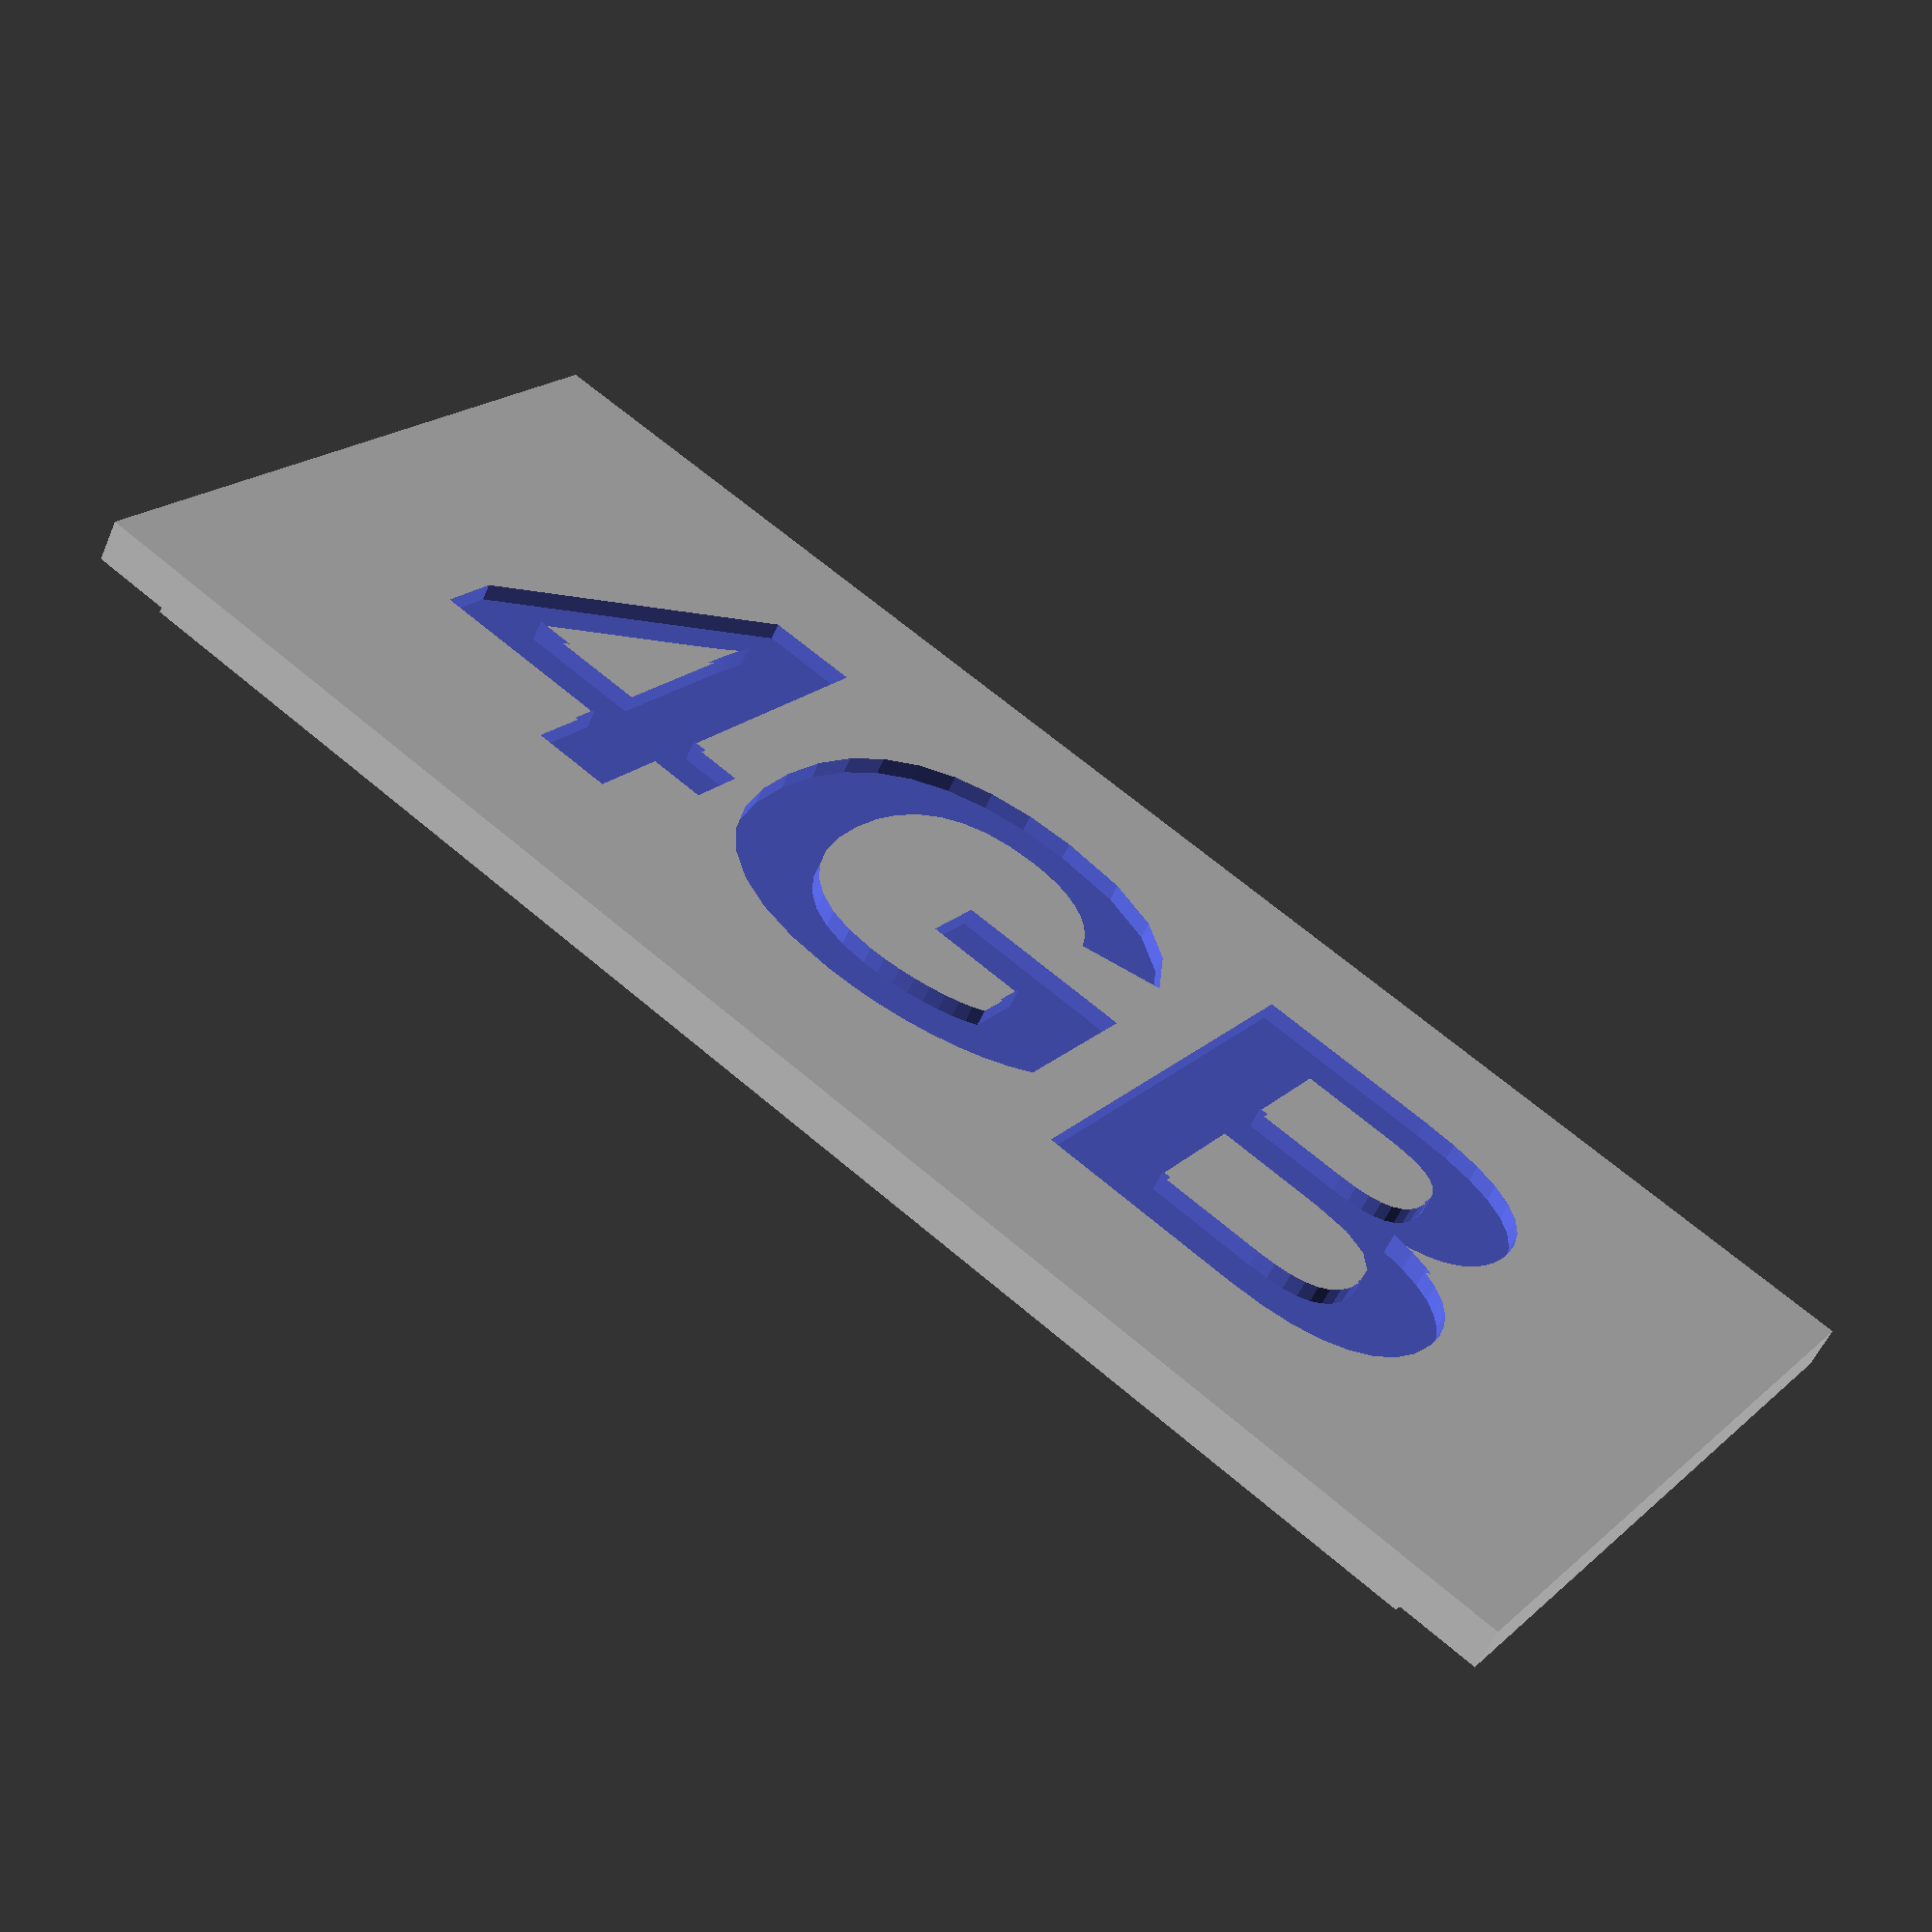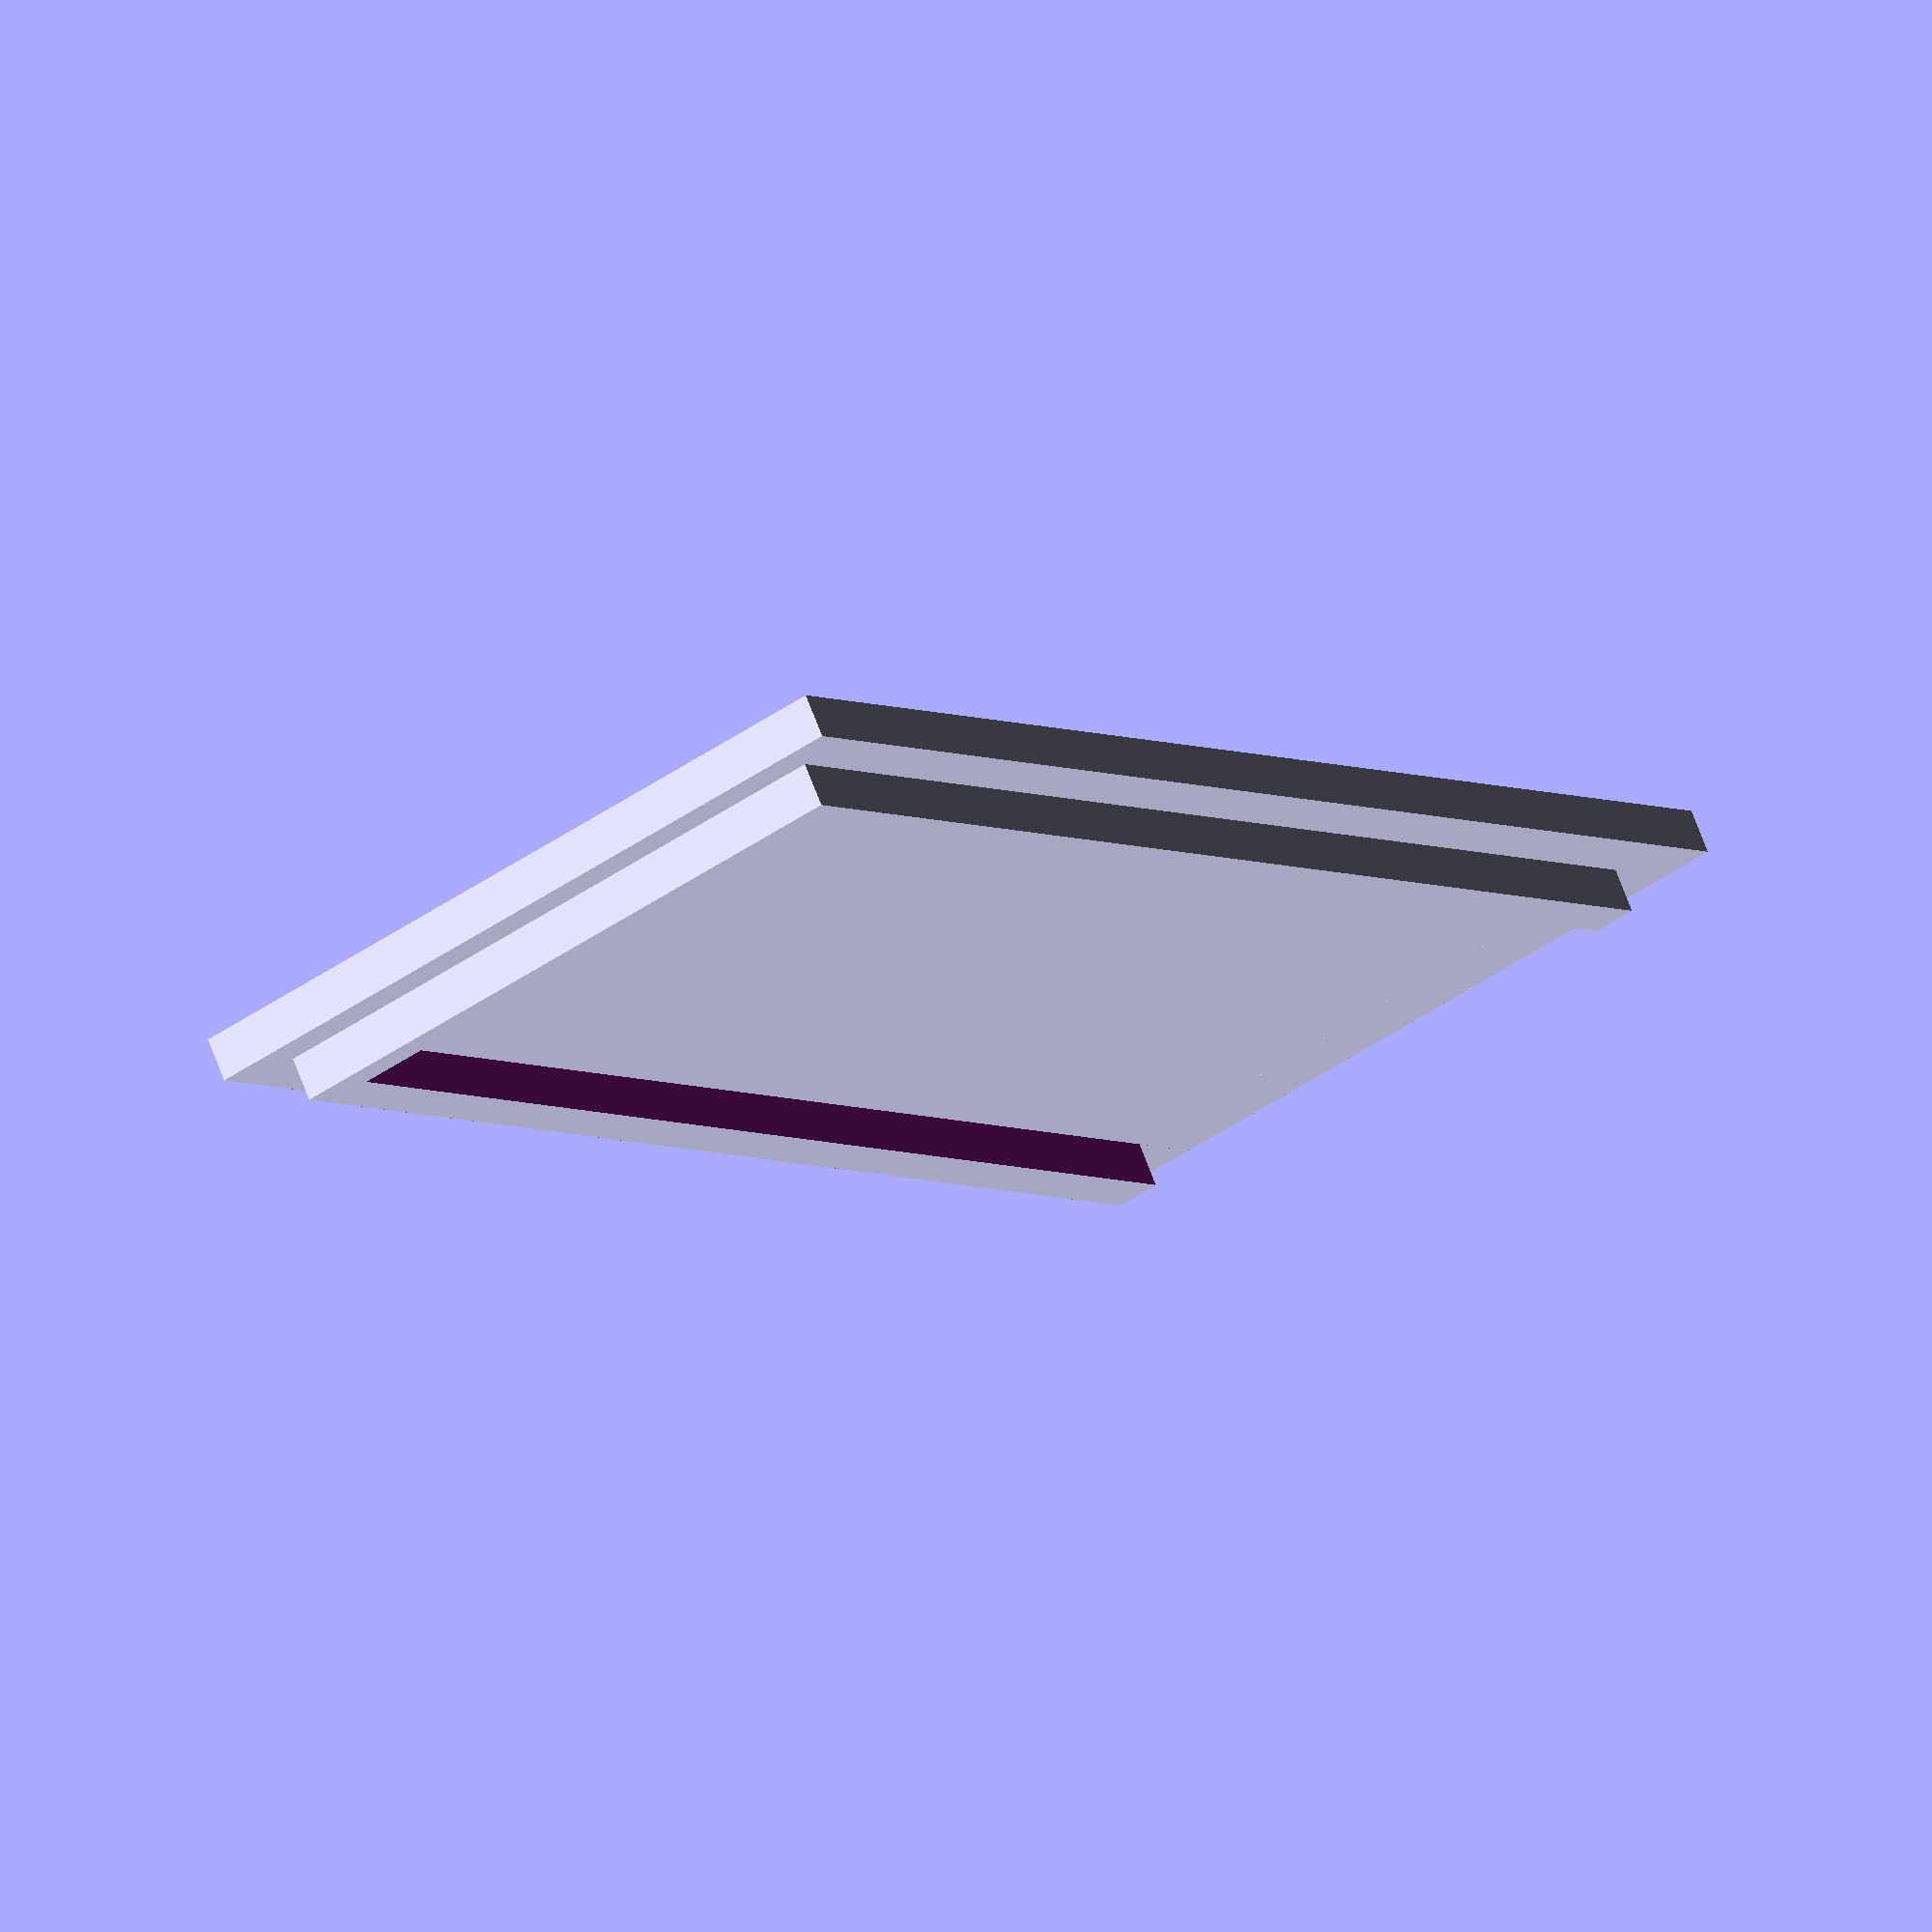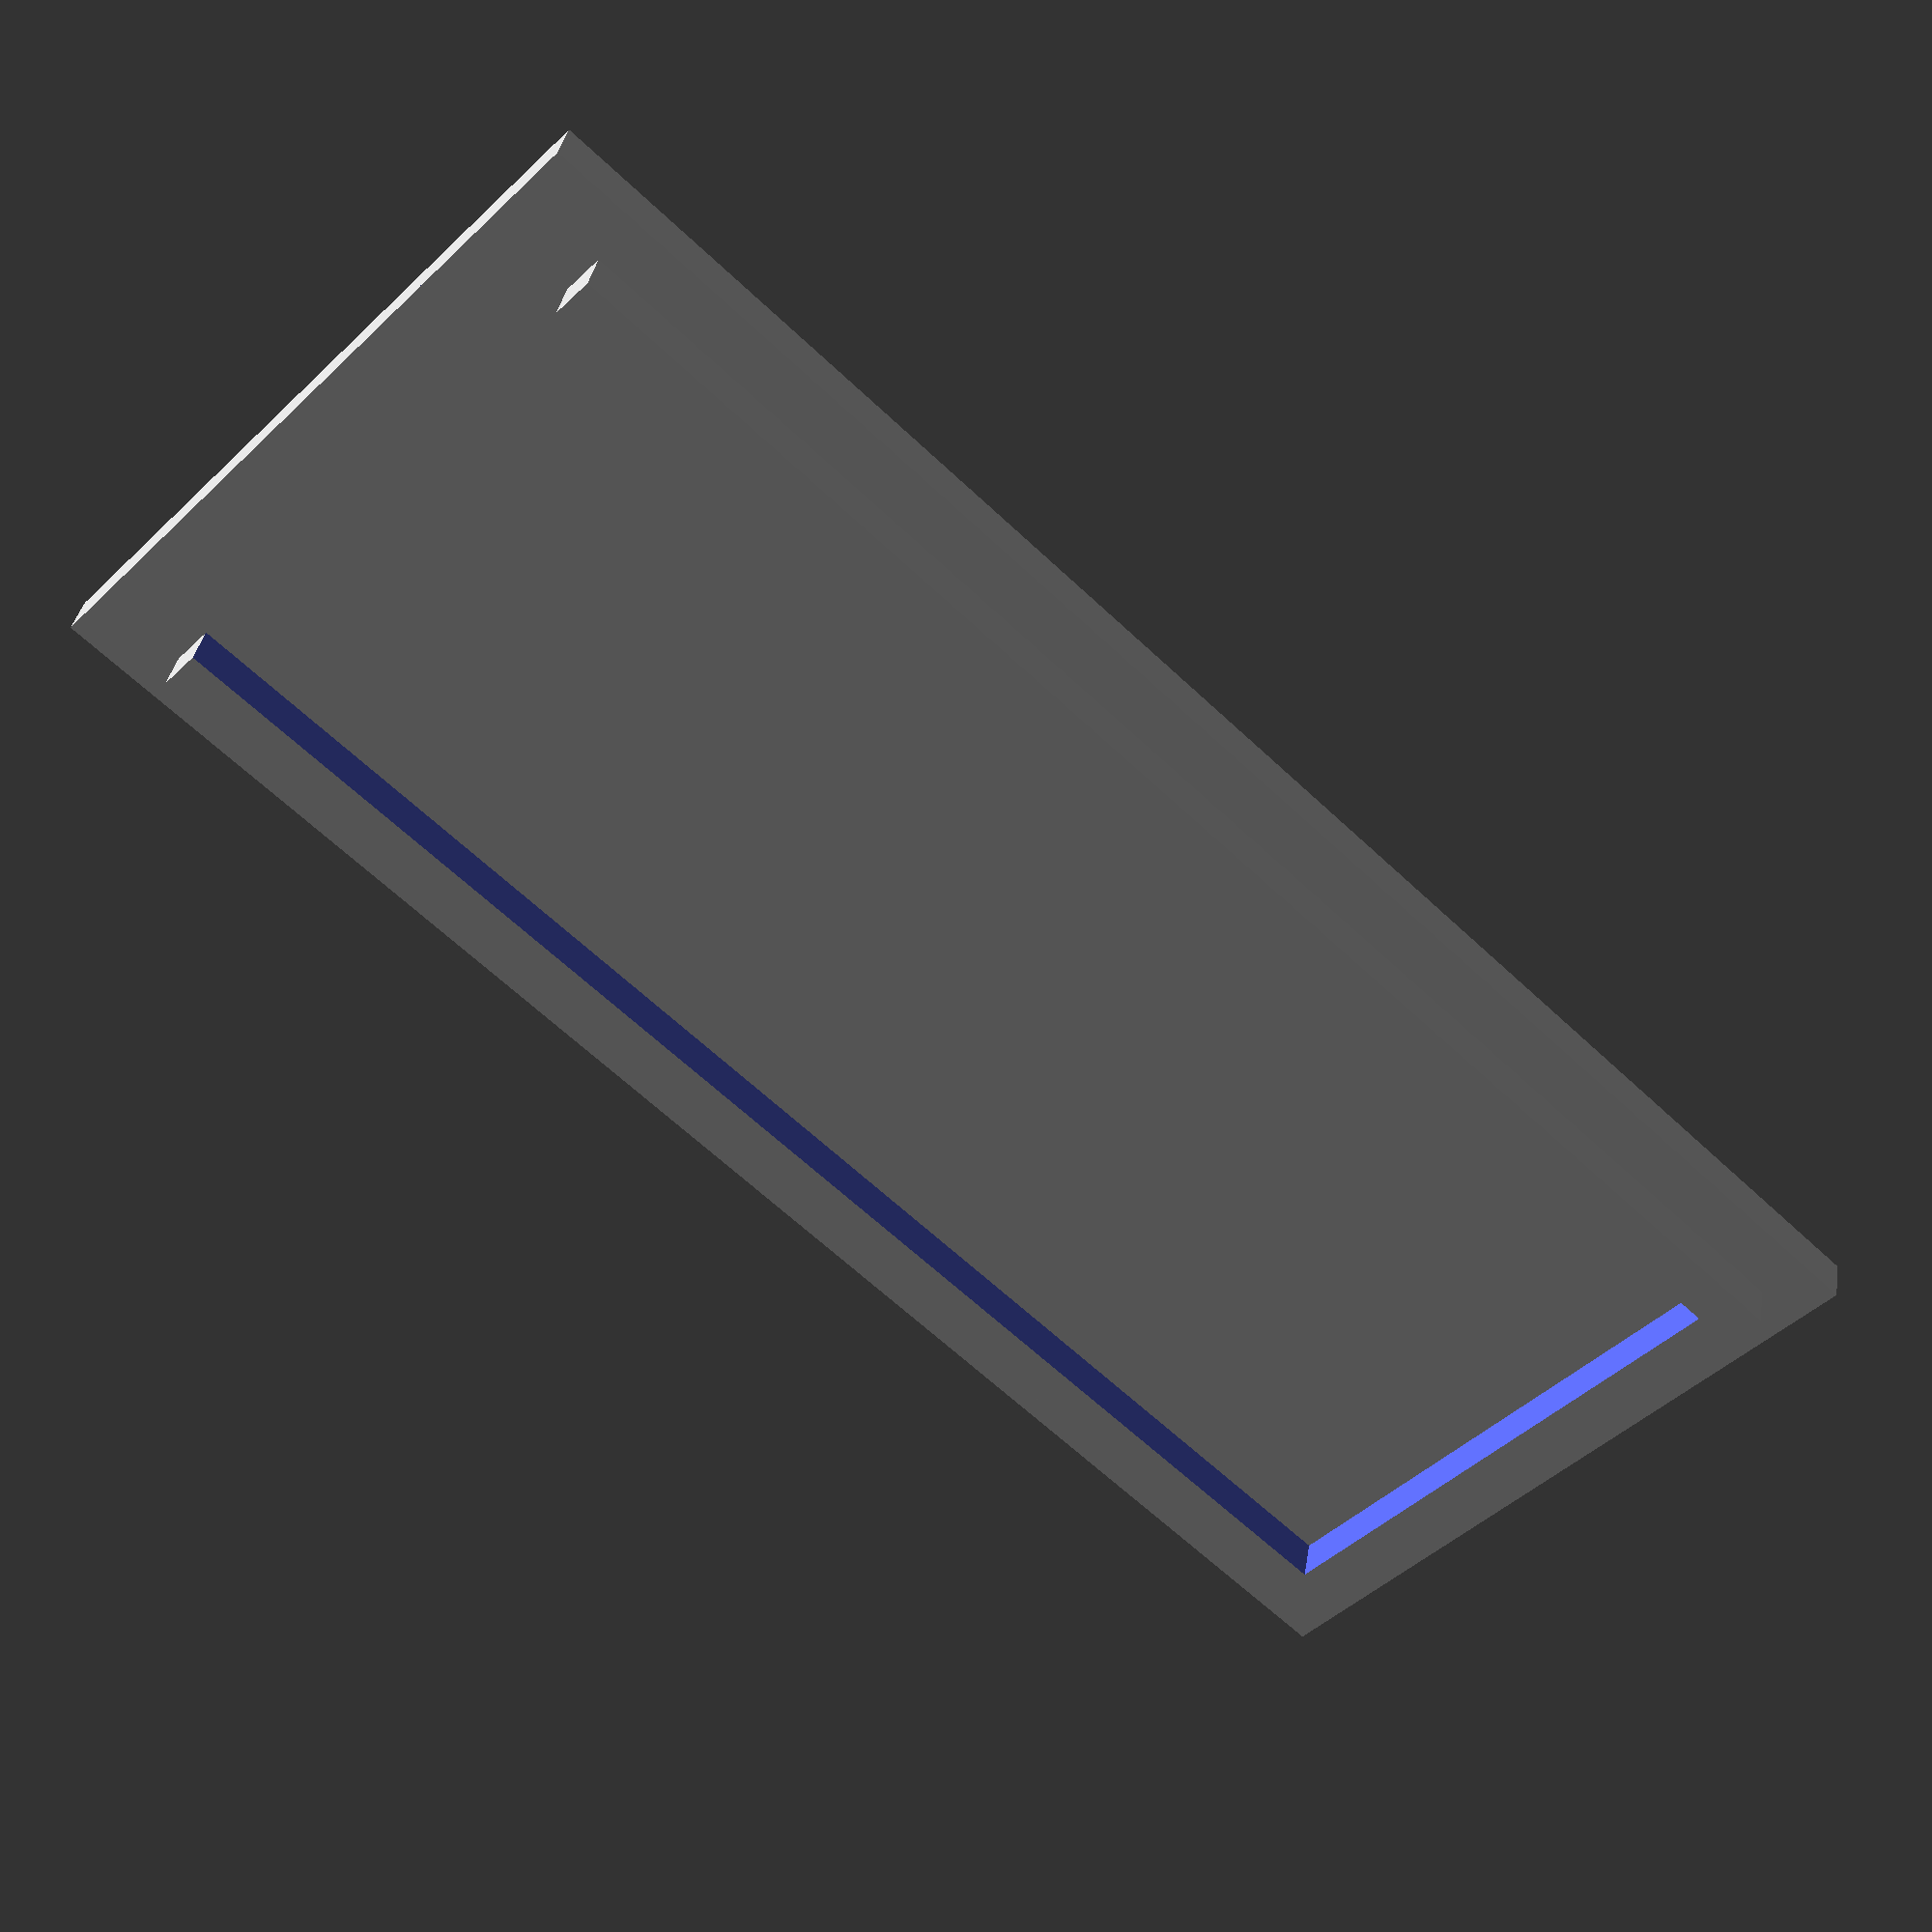
<openscad>
notchWidth = 1.2; //Width of slots on the side of the PCB
portLength = 23.4; //Distance between the front of the slot to the end of the USB port
boardLength = 23.4; //Dsitance from the rear of the slot to the back of the board
boardWidth = 14.7; // Width from one side of the board to the other
capacity = "4GB"; //The capacity of the drive to be written on the bottom
textSize = 10; // If you have a very large or small drive you can change the text size (default = 6)

USBLength = 12.2; // The required length of protruding port (should remain constant)
USBWidth = 12.7; // The width of a USB port (should remain constant)

unitLength = boardLength+notchWidth+(portLength-USBLength)+2;
difference(){
    translate([0, 0, -0.5])
        cube([boardWidth+2, unitLength,1], center=true);
    translate([0,0,-0.6])
        rotate([180,0,90])
            linear_extrude(height = 0.5)
                text(text = capacity, font = "Liberation Sans:style=Bold", size = textSize, valign = "center", halign = "center");
}
difference(){
    translate([0, -0.5, 0.5])
        cube([boardWidth-0.4, unitLength-3.2,1], center = true);
    translate([0, 1, 0.5])
        cube([boardWidth-2.4, unitLength-2,1.1], center = true);
}
</openscad>
<views>
elev=55.0 azim=235.0 roll=157.0 proj=p view=wireframe
elev=107.6 azim=326.8 roll=200.9 proj=o view=solid
elev=323.6 azim=312.9 roll=9.2 proj=p view=solid
</views>
